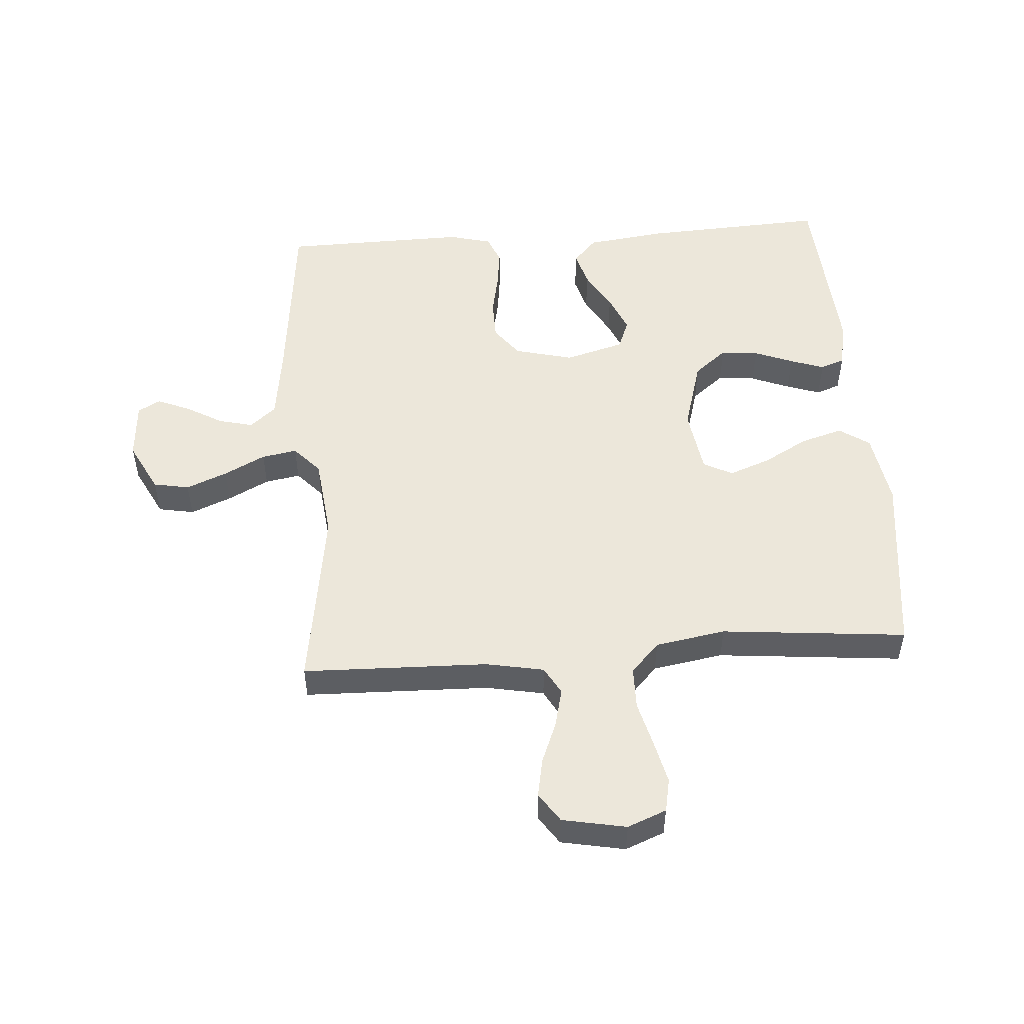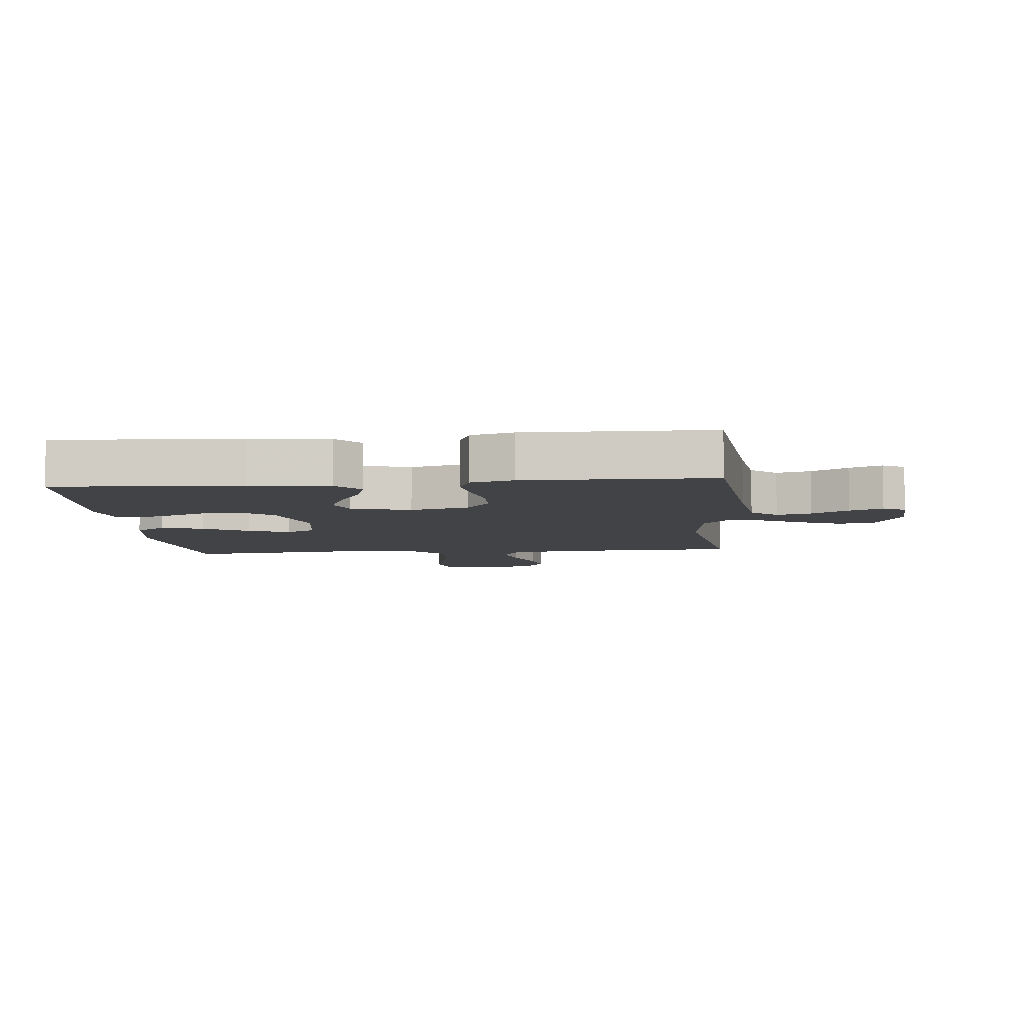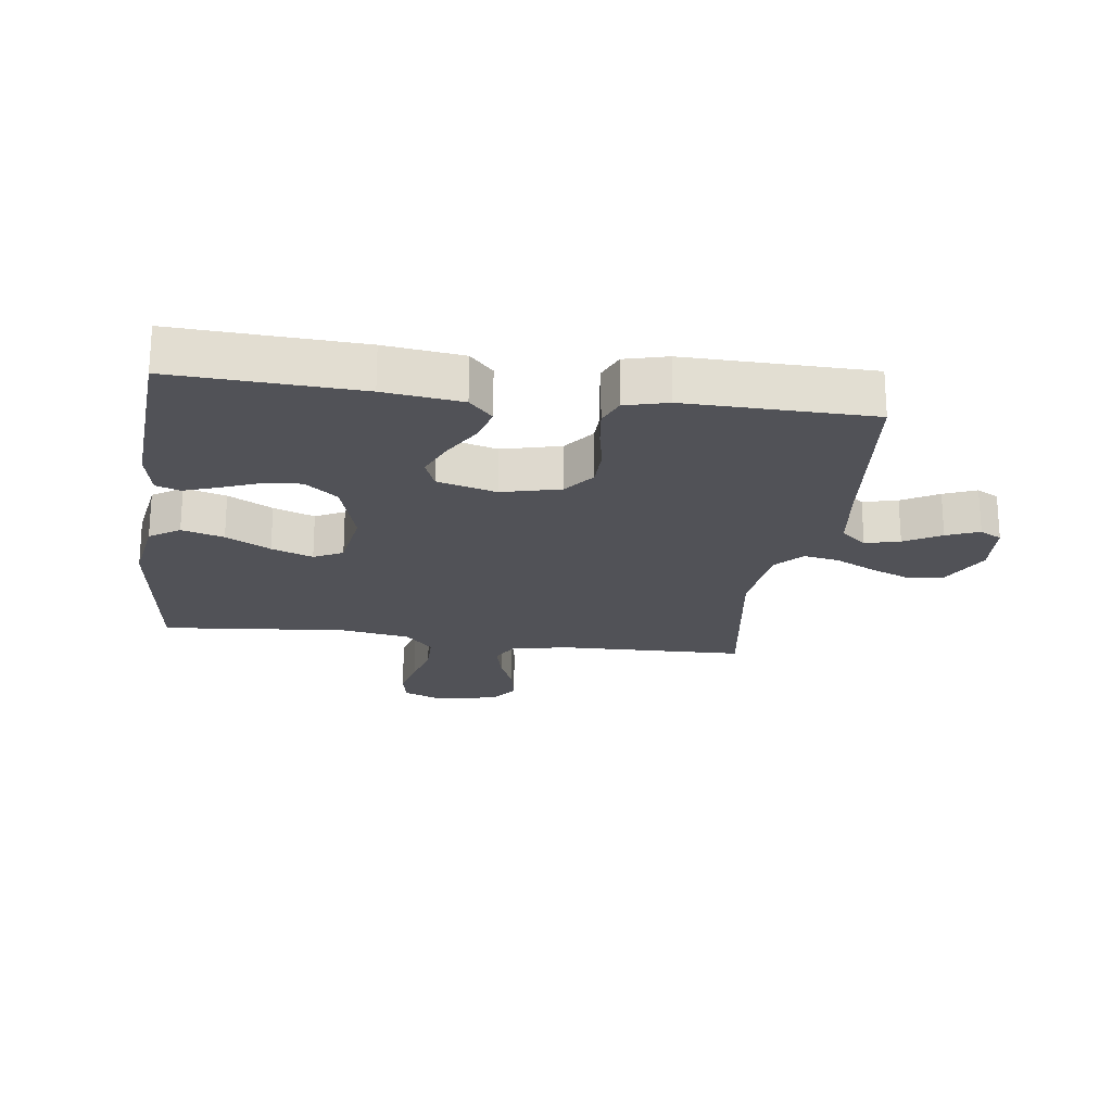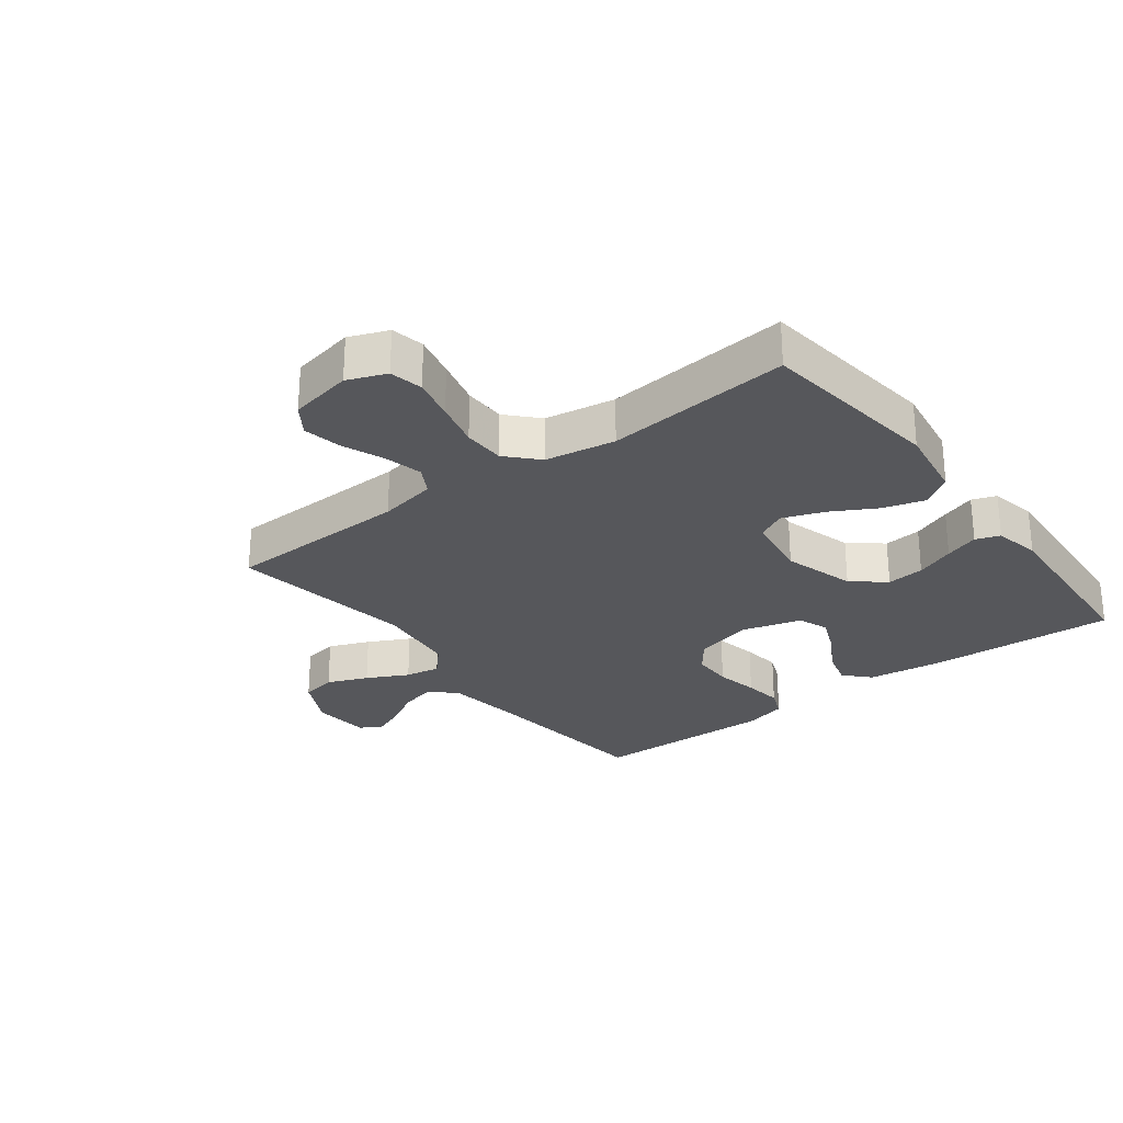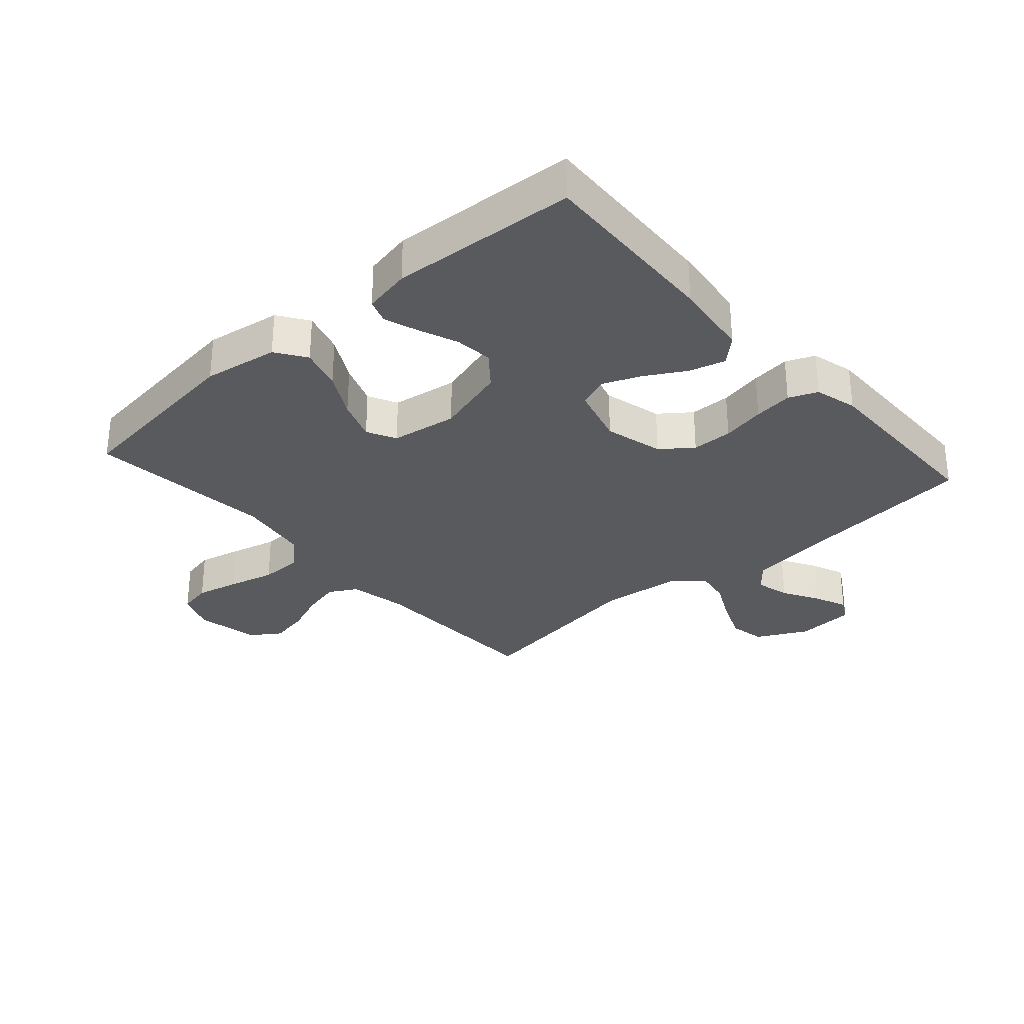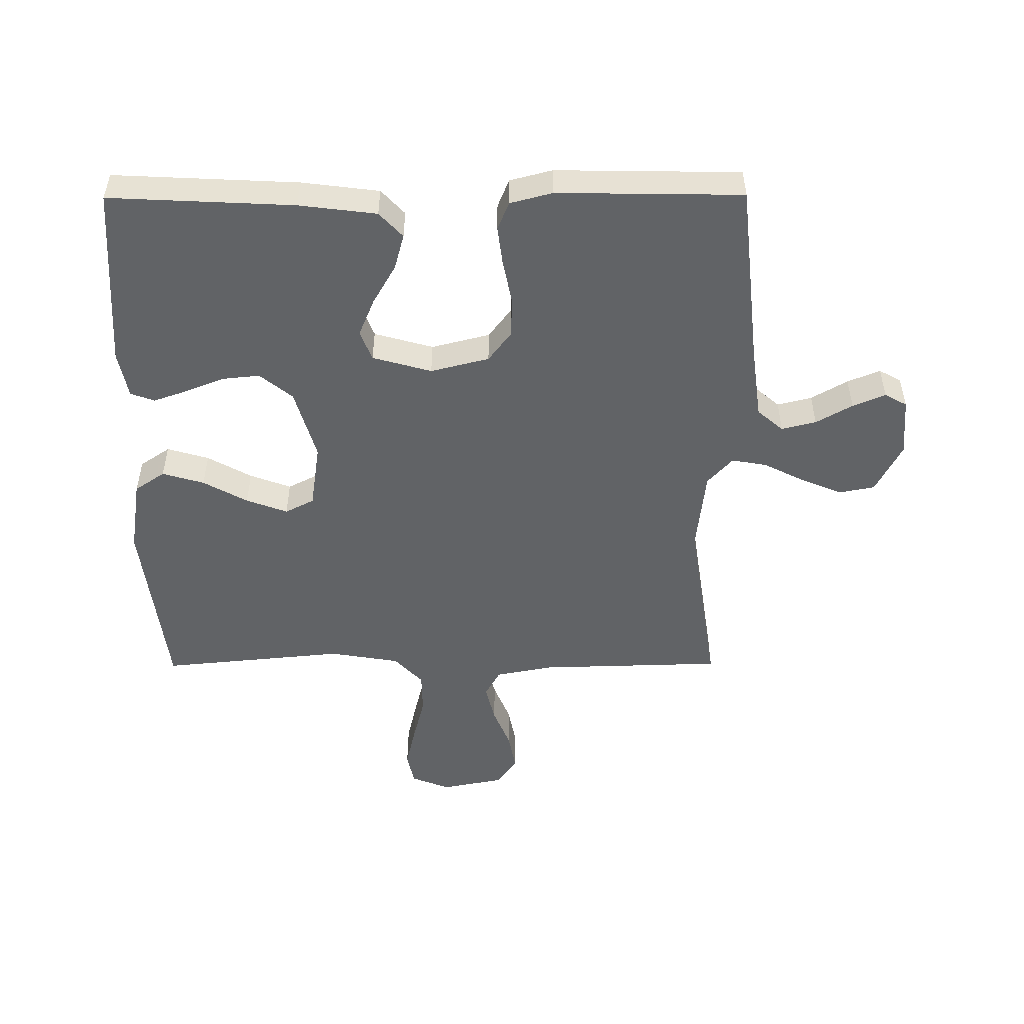
<metadata>
{"format":"obj","ext":"obj","renderer":"f3d","projection":"perspective","resolution":1024,"background":"white","views":[{"elev":51.4,"azim":175.8,"up":"+Y"},{"elev":-6.9,"azim":5.4,"up":"+Y"},{"elev":-21.6,"azim":-7.8,"up":"+Y"},{"elev":-27.1,"azim":-142.8,"up":"+Y"},{"elev":-30.6,"azim":-48.4,"up":"+Y"},{"elev":-50.8,"azim":0.3,"up":"+Y"}]}
</metadata>
<code>
v 0.5 0.07 0.5
v 0.532 0.07 0.2
v 0.548 0.07 0.081
v 0.59 0.07 0.045
v 0.646 0.07 0.059
v 0.705 0.07 0.093
v 0.758 0.07 0.115
v 0.794 0.07 0.095
v 0.801 0.07 0
v 0.759 0.07 -0.082
v 0.701 0.07 -0.093
v 0.635 0.07 -0.066
v 0.568 0.07 -0.032
v 0.511 0.07 -0.022
v 0.47 0.07 -0.067
v 0.455 0.07 -0.2
v 0.5 0.07 -0.5
v 0.2 0.07 -0.508
v 0.106 0.07 -0.526
v 0.081 0.07 -0.571
v 0.096 0.07 -0.633
v 0.123 0.07 -0.7
v 0.135 0.07 -0.763
v 0.103 0.07 -0.81
v 0 0.07 -0.83
v -0.063 0.07 -0.805
v -0.074 0.07 -0.751
v -0.058 0.07 -0.682
v -0.039 0.07 -0.607
v -0.04 0.07 -0.539
v -0.086 0.07 -0.49
v -0.2 0.07 -0.471
v -0.5 0.07 -0.5
v -0.537 0.07 -0.2
v -0.518 0.07 -0.079
v -0.469 0.07 -0.046
v -0.401 0.07 -0.066
v -0.329 0.07 -0.106
v -0.262 0.07 -0.131
v -0.215 0.07 -0.107
v -0.199 0.07 0
v -0.233 0.07 0.117
v -0.286 0.07 0.16
v -0.347 0.07 0.154
v -0.41 0.07 0.129
v -0.465 0.07 0.11
v -0.504 0.07 0.124
v -0.519 0.07 0.2
v -0.5 0.07 0.5
v -0.2 0.07 0.485
v -0.074 0.07 0.469
v -0.036 0.07 0.428
v -0.052 0.07 0.37
v -0.089 0.07 0.306
v -0.115 0.07 0.244
v -0.096 0.07 0.195
v 0 0.07 0.168
v 0.095 0.07 0.192
v 0.133 0.07 0.242
v 0.134 0.07 0.308
v 0.12 0.07 0.378
v 0.112 0.07 0.441
v 0.131 0.07 0.487
v 0.2 0.07 0.505
v 0.5 0 0.5
v 0.532 0 0.2
v 0.548 0 0.081
v 0.59 0 0.045
v 0.646 0 0.059
v 0.705 0 0.093
v 0.758 0 0.115
v 0.794 0 0.095
v 0.801 0 0
v 0.759 0 -0.082
v 0.701 0 -0.093
v 0.635 0 -0.066
v 0.568 0 -0.032
v 0.511 0 -0.022
v 0.47 0 -0.067
v 0.455 0 -0.2
v 0.5 0 -0.5
v 0.2 0 -0.508
v 0.106 0 -0.526
v 0.081 0 -0.571
v 0.096 0 -0.633
v 0.123 0 -0.7
v 0.135 0 -0.763
v 0.103 0 -0.81
v 0 0 -0.83
v -0.063 0 -0.805
v -0.074 0 -0.751
v -0.058 0 -0.682
v -0.039 0 -0.607
v -0.04 0 -0.539
v -0.086 0 -0.49
v -0.2 0 -0.471
v -0.5 0 -0.5
v -0.537 0 -0.2
v -0.518 0 -0.079
v -0.469 0 -0.046
v -0.401 0 -0.066
v -0.329 0 -0.106
v -0.262 0 -0.131
v -0.215 0 -0.107
v -0.199 0 0
v -0.233 0 0.117
v -0.286 0 0.16
v -0.347 0 0.154
v -0.41 0 0.129
v -0.465 0 0.11
v -0.504 0 0.124
v -0.519 0 0.2
v -0.5 0 0.5
v -0.2 0 0.485
v -0.074 0 0.469
v -0.036 0 0.428
v -0.052 0 0.37
v -0.089 0 0.306
v -0.115 0 0.244
v -0.096 0 0.195
v 0 0 0.168
v 0.095 0 0.192
v 0.133 0 0.242
v 0.134 0 0.308
v 0.12 0 0.378
v 0.112 0 0.441
v 0.131 0 0.487
v 0.2 0 0.505
f 64 1 2
f 63 64 2
f 62 63 2
f 61 62 2
f 60 61 2
f 59 60 2 3
f 58 59 3 4
f 57 58 4
f 52 53 54
f 51 52 54
f 50 51 54
f 49 50 54
f 48 49 54
f 47 48 54
f 46 47 54
f 45 46 54
f 44 45 54
f 43 44 54 55
f 42 43 55 56
f 36 37 38
f 35 36 38
f 34 35 38
f 33 34 38
f 32 33 38
f 31 32 38 39
f 30 31 39 40
f 27 28 29
f 26 27 29
f 25 26 29
f 24 25 29
f 23 24 29
f 22 23 29
f 21 22 29
f 20 21 29 30
f 30 40 41
f 20 30 41
f 19 20 41
f 16 17 18
f 42 56 57
f 41 42 57
f 19 41 57
f 18 19 57
f 16 18 57
f 15 16 57
f 11 12 13
f 10 11 13
f 9 10 13
f 8 9 13
f 7 8 13
f 6 7 13
f 5 6 13
f 14 15 57
f 14 57 4
f 4 5 13 14
f 66 65 128
f 66 128 127
f 66 127 126
f 66 126 125
f 66 125 124
f 67 66 124 123
f 68 67 123 122
f 68 122 121
f 118 117 116
f 118 116 115
f 118 115 114
f 118 114 113
f 118 113 112
f 118 112 111
f 118 111 110
f 118 110 109
f 118 109 108
f 119 118 108 107
f 120 119 107 106
f 102 101 100
f 102 100 99
f 102 99 98
f 102 98 97
f 102 97 96
f 103 102 96 95
f 104 103 95 94
f 93 92 91
f 93 91 90
f 93 90 89
f 93 89 88
f 93 88 87
f 93 87 86
f 93 86 85
f 94 93 85 84
f 105 104 94
f 105 94 84
f 105 84 83
f 82 81 80
f 121 120 106
f 121 106 105
f 121 105 83
f 121 83 82
f 121 82 80
f 121 80 79
f 77 76 75
f 77 75 74
f 77 74 73
f 77 73 72
f 77 72 71
f 77 71 70
f 77 70 69
f 121 79 78
f 68 121 78
f 78 77 69 68
f 1 65 66 2
f 2 66 67 3
f 3 67 68 4
f 4 68 69 5
f 5 69 70 6
f 6 70 71 7
f 7 71 72 8
f 8 72 73 9
f 9 73 74 10
f 10 74 75 11
f 11 75 76 12
f 12 76 77 13
f 13 77 78 14
f 14 78 79 15
f 15 79 80 16
f 16 80 81 17
f 17 81 82 18
f 18 82 83 19
f 19 83 84 20
f 20 84 85 21
f 21 85 86 22
f 22 86 87 23
f 23 87 88 24
f 24 88 89 25
f 25 89 90 26
f 26 90 91 27
f 27 91 92 28
f 28 92 93 29
f 29 93 94 30
f 30 94 95 31
f 31 95 96 32
f 32 96 97 33
f 33 97 98 34
f 34 98 99 35
f 35 99 100 36
f 36 100 101 37
f 37 101 102 38
f 38 102 103 39
f 39 103 104 40
f 40 104 105 41
f 41 105 106 42
f 42 106 107 43
f 43 107 108 44
f 44 108 109 45
f 45 109 110 46
f 46 110 111 47
f 47 111 112 48
f 48 112 113 49
f 49 113 114 50
f 50 114 115 51
f 51 115 116 52
f 52 116 117 53
f 53 117 118 54
f 54 118 119 55
f 55 119 120 56
f 56 120 121 57
f 57 121 122 58
f 58 122 123 59
f 59 123 124 60
f 60 124 125 61
f 61 125 126 62
f 62 126 127 63
f 63 127 128 64
f 64 128 65 1

</code>
